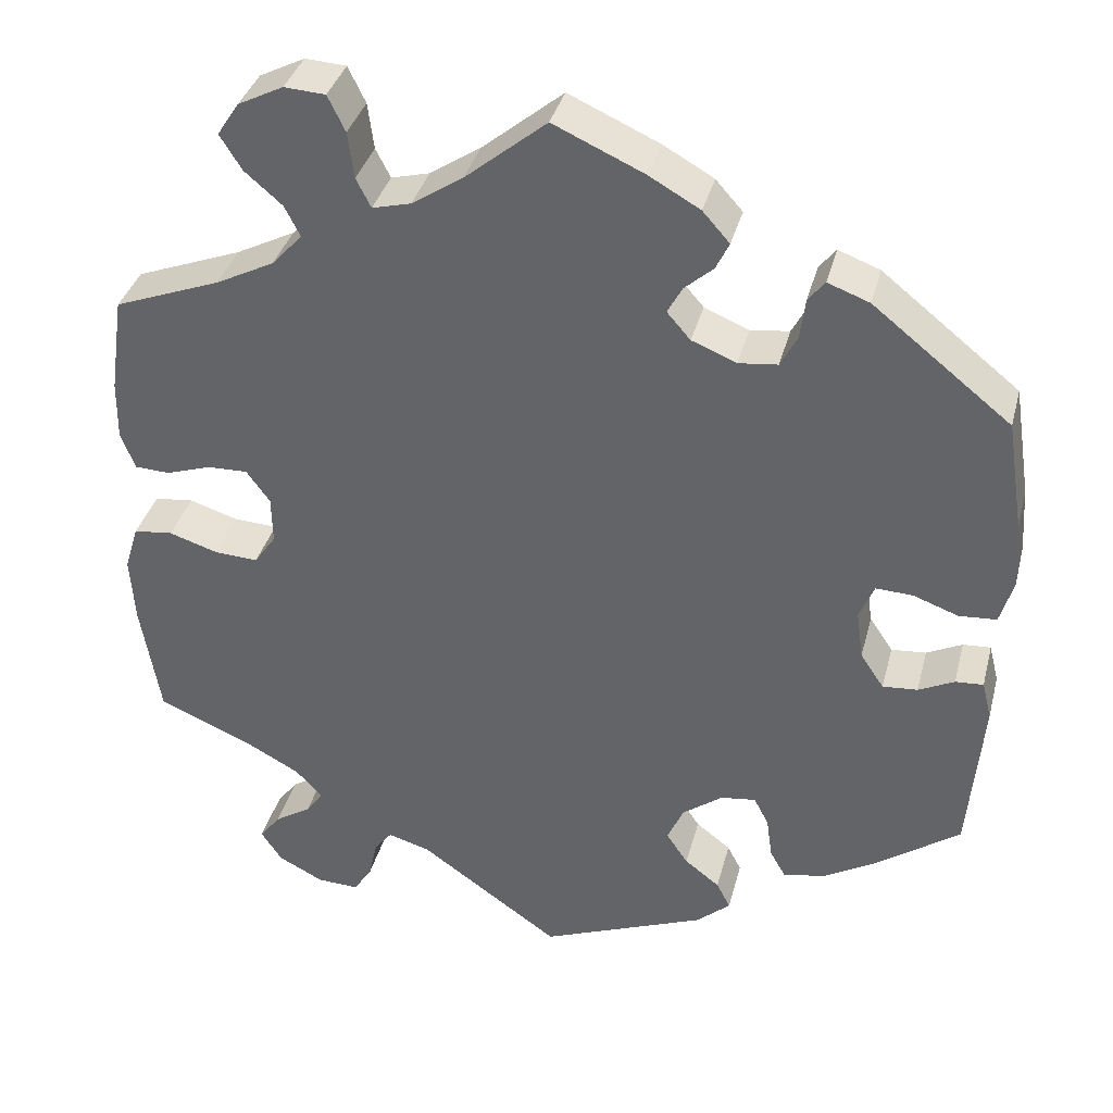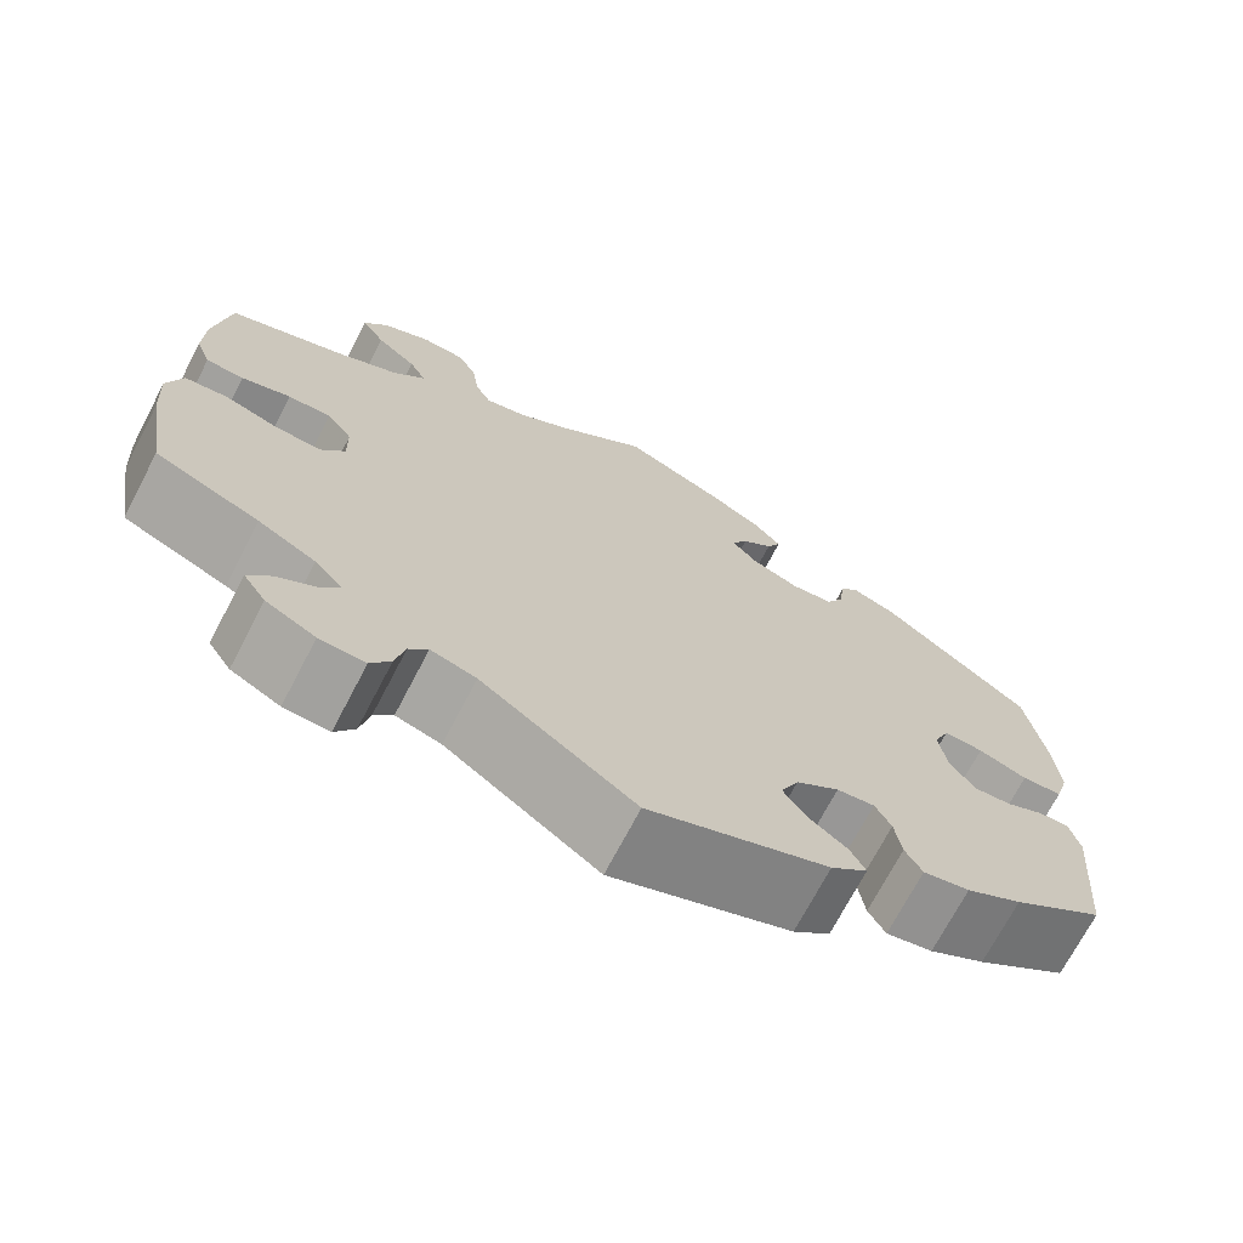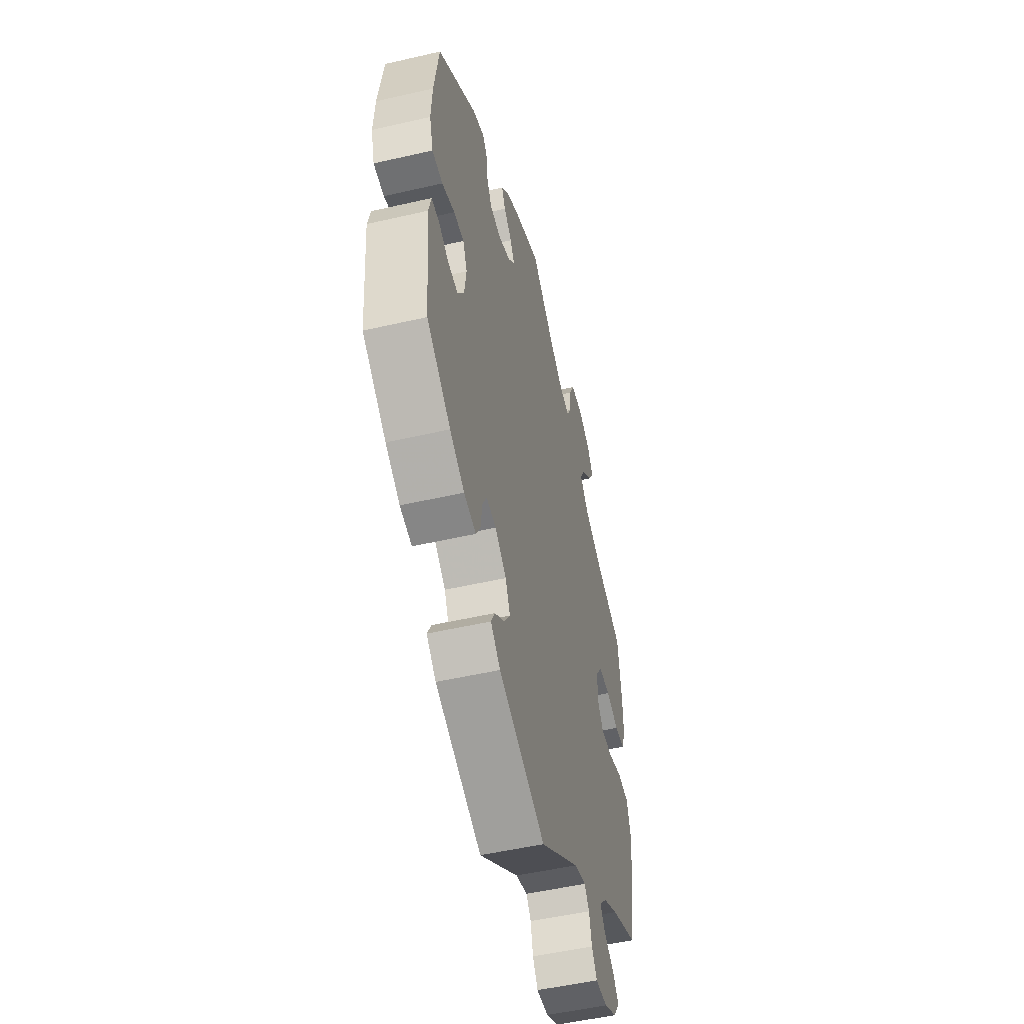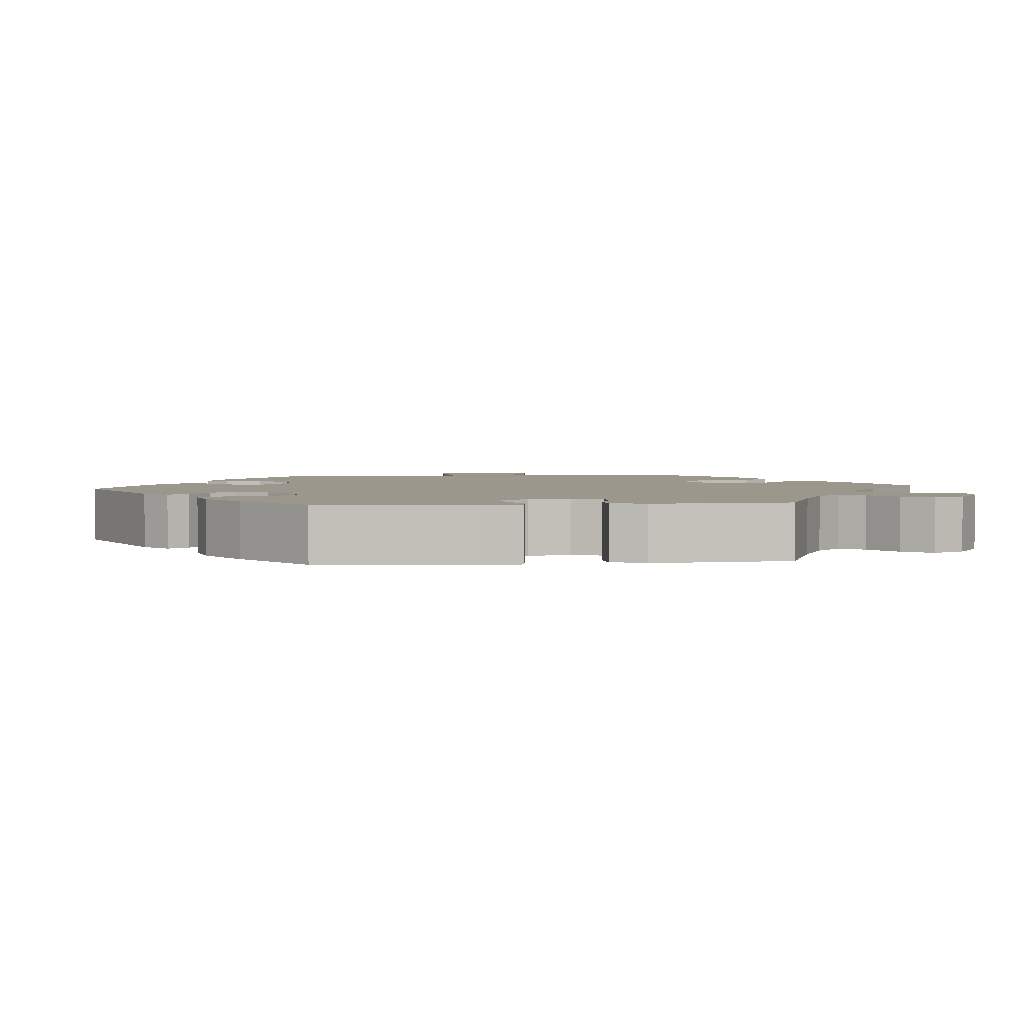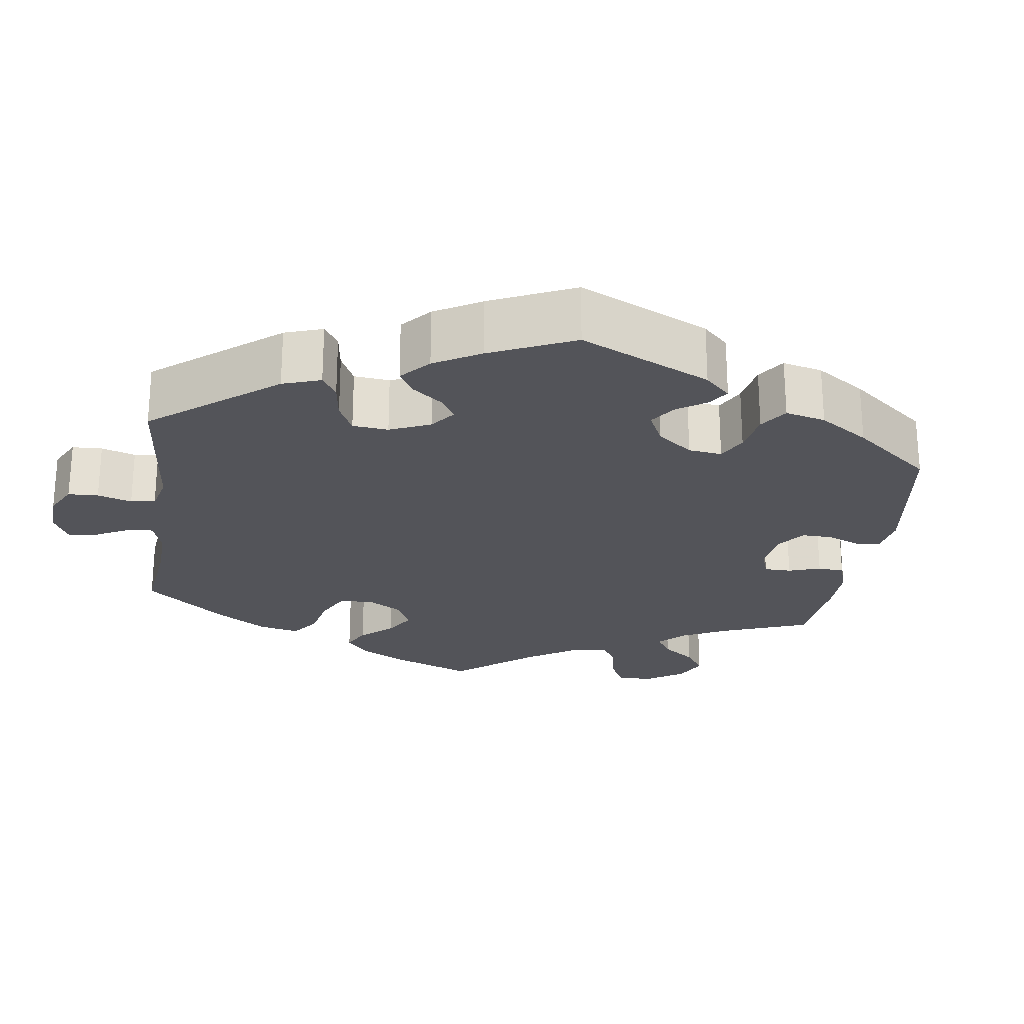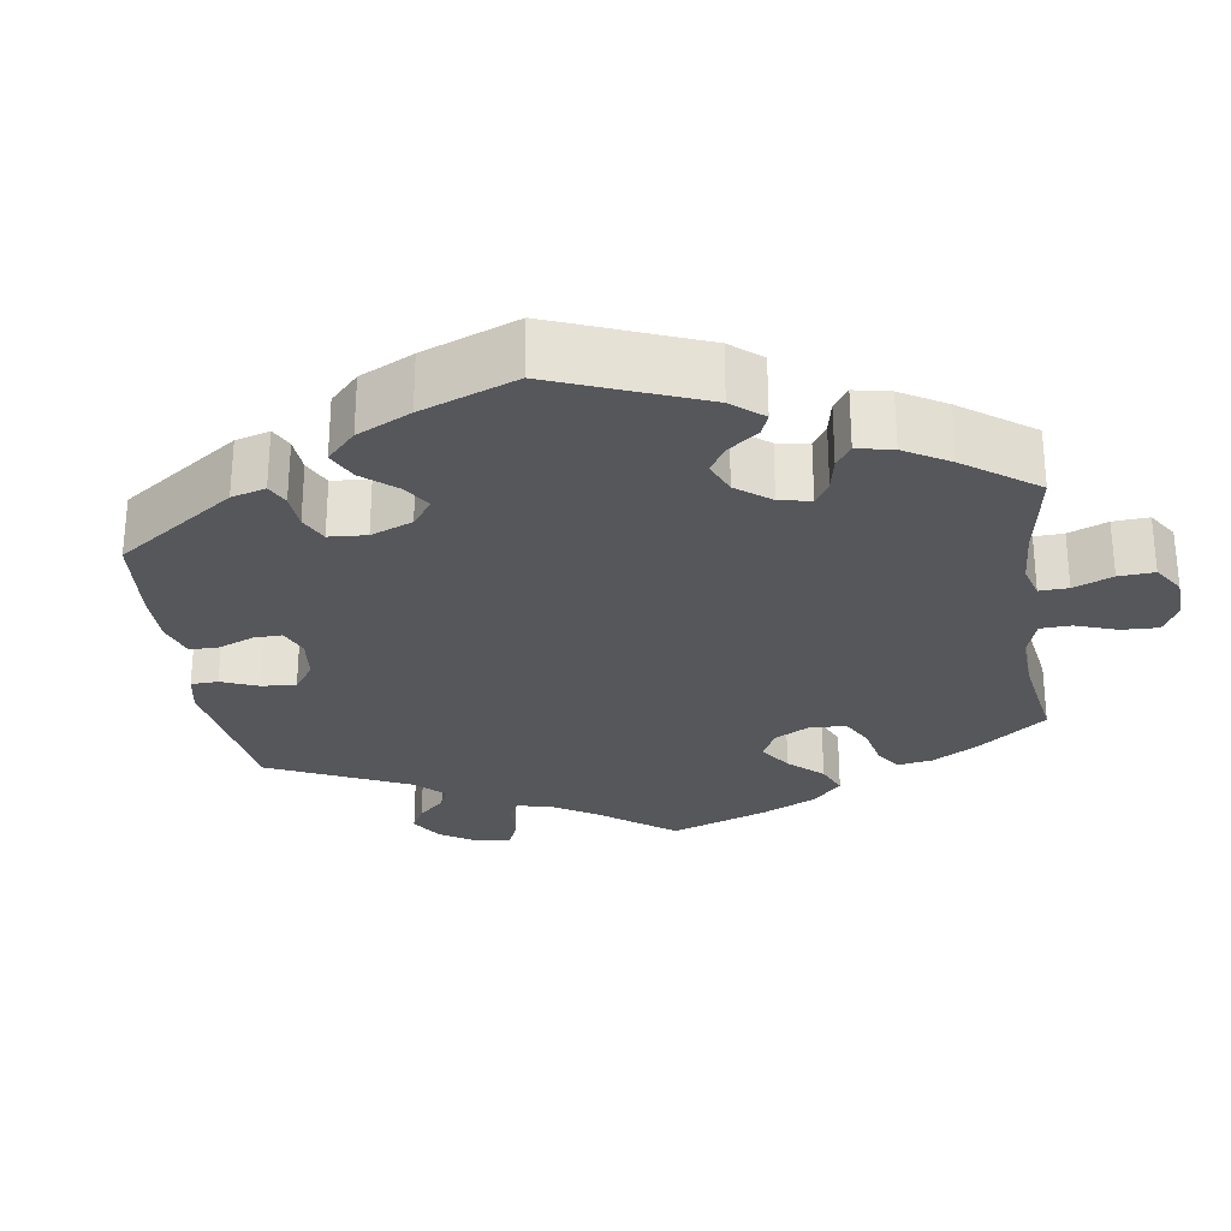
<metadata>
{"format":"obj","ext":"obj","renderer":"f3d","projection":"perspective","resolution":1024,"background":"white","views":[{"elev":36.3,"azim":-165.8,"up":"+Z"},{"elev":-71.2,"azim":152.4,"up":"+Z"},{"elev":-51.2,"azim":-75.9,"up":"+Z"},{"elev":2.9,"azim":-36.1,"up":"+Y"},{"elev":-23.8,"azim":-128.2,"up":"+Y"},{"elev":-27.3,"azim":-51.6,"up":"+Y"}]}
</metadata>
<code>
v -0.19 0.07 -0.503
v -0.229 0.07 -0.469
v -0.213 0.07 -0.438
v -0.173 0.07 -0.407
v -0.148 0.07 -0.37
v -0.167 0.07 -0.328
v -0.213 0.07 -0.294
v -0.253 0.07 -0.289
v -0.27 0.07 -0.321
v -0.277 0.07 -0.37
v -0.295 0.07 -0.402
v -0.344 0.07 -0.392
v -0.403 0.07 -0.358
v -0.5 0.07 -0.289
v -0.516 0.07 -0.105
v -0.505 0.07 -0.061
v -0.473 0.07 -0.063
v -0.432 0.07 -0.083
v -0.392 0.07 -0.086
v -0.365 0.07 -0.046
v -0.357 0.07 0.011
v -0.374 0.07 0.051
v -0.416 0.07 0.049
v -0.468 0.07 0.03
v -0.511 0.07 0.033
v -0.526 0.07 0.084
v -0.521 0.07 0.16
v -0.501 0.07 0.288
v -0.343 0.07 0.414
v -0.295 0.07 0.432
v -0.276 0.07 0.408
v -0.27 0.07 0.361
v -0.251 0.07 0.325
v -0.206 0.07 0.32
v -0.155 0.07 0.341
v -0.128 0.07 0.372
v -0.145 0.07 0.403
v -0.178 0.07 0.432
v -0.193 0.07 0.463
v -0.162 0.07 0.498
v -0.104 0.07 0.531
v 0 0.07 0.578
v 0.093 0.07 0.502
v 0.151 0.07 0.464
v 0.195 0.07 0.453
v 0.212 0.07 0.486
v 0.219 0.07 0.539
v 0.239 0.07 0.58
v 0.286 0.07 0.583
v 0.338 0.07 0.557
v 0.363 0.07 0.519
v 0.338 0.07 0.479
v 0.295 0.07 0.442
v 0.277 0.07 0.407
v 0.312 0.07 0.369
v 0.379 0.07 0.335
v 0.501 0.07 0.289
v 0.517 0.07 0.178
v 0.518 0.07 0.111
v 0.502 0.07 0.068
v 0.462 0.07 0.066
v 0.41 0.07 0.083
v 0.364 0.07 0.084
v 0.337 0.07 0.047
v 0.336 0.07 -0.007
v 0.361 0.07 -0.043
v 0.411 0.07 -0.04
v 0.467 0.07 -0.022
v 0.512 0.07 -0.027
v 0.528 0.07 -0.079
v 0.523 0.07 -0.157
v 0.501 0.07 -0.289
v 0.391 0.07 -0.336
v 0.33 0.07 -0.369
v 0.3 0.07 -0.402
v 0.319 0.07 -0.429
v 0.361 0.07 -0.456
v 0.385 0.07 -0.487
v 0.361 0.07 -0.523
v 0.309 0.07 -0.55
v 0.261 0.07 -0.552
v 0.24 0.07 -0.519
v 0.23 0.07 -0.474
v 0.21 0.07 -0.449
v 0.162 0.07 -0.463
v 0 0.07 -0.578
v -0.19 0 -0.503
v -0.229 0 -0.469
v -0.213 0 -0.438
v -0.173 0 -0.407
v -0.148 0 -0.37
v -0.167 0 -0.328
v -0.213 0 -0.294
v -0.253 0 -0.289
v -0.27 0 -0.321
v -0.277 0 -0.37
v -0.295 0 -0.402
v -0.344 0 -0.392
v -0.403 0 -0.358
v -0.5 0 -0.289
v -0.516 0 -0.105
v -0.505 0 -0.061
v -0.473 0 -0.063
v -0.432 0 -0.083
v -0.392 0 -0.086
v -0.365 0 -0.046
v -0.357 0 0.011
v -0.374 0 0.051
v -0.416 0 0.049
v -0.468 0 0.03
v -0.511 0 0.033
v -0.526 0 0.084
v -0.521 0 0.16
v -0.501 0 0.288
v -0.343 0 0.414
v -0.295 0 0.432
v -0.276 0 0.408
v -0.27 0 0.361
v -0.251 0 0.325
v -0.206 0 0.32
v -0.155 0 0.341
v -0.128 0 0.372
v -0.145 0 0.403
v -0.178 0 0.432
v -0.193 0 0.463
v -0.162 0 0.498
v -0.104 0 0.531
v 0 0 0.578
v 0.093 0 0.502
v 0.151 0 0.464
v 0.195 0 0.453
v 0.212 0 0.486
v 0.219 0 0.539
v 0.239 0 0.58
v 0.286 0 0.583
v 0.338 0 0.557
v 0.363 0 0.519
v 0.338 0 0.479
v 0.295 0 0.442
v 0.277 0 0.407
v 0.312 0 0.369
v 0.379 0 0.335
v 0.501 0 0.289
v 0.517 0 0.178
v 0.518 0 0.111
v 0.502 0 0.068
v 0.462 0 0.066
v 0.41 0 0.083
v 0.364 0 0.084
v 0.337 0 0.047
v 0.336 0 -0.007
v 0.361 0 -0.043
v 0.411 0 -0.04
v 0.467 0 -0.022
v 0.512 0 -0.027
v 0.528 0 -0.079
v 0.523 0 -0.157
v 0.501 0 -0.289
v 0.391 0 -0.336
v 0.33 0 -0.369
v 0.3 0 -0.402
v 0.319 0 -0.429
v 0.361 0 -0.456
v 0.385 0 -0.487
v 0.361 0 -0.523
v 0.309 0 -0.55
v 0.261 0 -0.552
v 0.24 0 -0.519
v 0.23 0 -0.474
v 0.21 0 -0.449
v 0.162 0 -0.463
v 0 0 -0.578
f 85 86 1 2
f 84 85 2 3
f 80 81 82 83
f 80 83 84
f 79 80 84
f 76 77 78 79
f 75 76 79 84
f 74 75 84 3
f 70 71 72 73
f 67 68 69 70
f 66 67 70 73
f 65 66 73 74
f 59 60 61 62
f 59 62 63
f 56 57 58 59
f 55 56 59 63
f 54 55 63 64
f 50 51 52 53
f 50 53 54
f 49 50 54
f 46 47 48 49
f 45 46 49 54
f 44 45 54 64
f 40 41 42 43
f 37 38 39 40
f 36 37 40 43
f 35 36 43 44
f 29 30 31 32
f 29 32 33
f 28 29 33
f 27 28 33 34
f 23 24 25 26
f 22 23 26 27
f 15 16 17 18
f 15 18 19
f 14 15 19
f 13 14 19 20
f 9 10 11 12
f 8 9 12 13
f 74 3 4
f 65 74 4 5
f 22 27 34 35
f 21 22 35 44
f 8 13 20 21
f 7 8 21 44
f 6 7 44 64
f 5 6 64 65
f 88 87 172 171
f 89 88 171 170
f 169 168 167 166
f 170 169 166
f 170 166 165
f 165 164 163 162
f 170 165 162 161
f 89 170 161 160
f 159 158 157 156
f 156 155 154 153
f 159 156 153 152
f 160 159 152 151
f 148 147 146 145
f 149 148 145
f 145 144 143 142
f 149 145 142 141
f 150 149 141 140
f 139 138 137 136
f 140 139 136
f 140 136 135
f 135 134 133 132
f 140 135 132 131
f 150 140 131 130
f 129 128 127 126
f 126 125 124 123
f 129 126 123 122
f 130 129 122 121
f 118 117 116 115
f 119 118 115
f 119 115 114
f 120 119 114 113
f 112 111 110 109
f 113 112 109 108
f 104 103 102 101
f 105 104 101
f 105 101 100
f 106 105 100 99
f 98 97 96 95
f 99 98 95 94
f 90 89 160
f 91 90 160 151
f 121 120 113 108
f 130 121 108 107
f 107 106 99 94
f 130 107 94 93
f 150 130 93 92
f 151 150 92 91
f 1 87 88 2
f 2 88 89 3
f 3 89 90 4
f 4 90 91 5
f 5 91 92 6
f 6 92 93 7
f 7 93 94 8
f 8 94 95 9
f 9 95 96 10
f 10 96 97 11
f 11 97 98 12
f 12 98 99 13
f 13 99 100 14
f 14 100 101 15
f 15 101 102 16
f 16 102 103 17
f 17 103 104 18
f 18 104 105 19
f 19 105 106 20
f 20 106 107 21
f 21 107 108 22
f 22 108 109 23
f 23 109 110 24
f 24 110 111 25
f 25 111 112 26
f 26 112 113 27
f 27 113 114 28
f 28 114 115 29
f 29 115 116 30
f 30 116 117 31
f 31 117 118 32
f 32 118 119 33
f 33 119 120 34
f 34 120 121 35
f 35 121 122 36
f 36 122 123 37
f 37 123 124 38
f 38 124 125 39
f 39 125 126 40
f 40 126 127 41
f 41 127 128 42
f 42 128 129 43
f 43 129 130 44
f 44 130 131 45
f 45 131 132 46
f 46 132 133 47
f 47 133 134 48
f 48 134 135 49
f 49 135 136 50
f 50 136 137 51
f 51 137 138 52
f 52 138 139 53
f 53 139 140 54
f 54 140 141 55
f 55 141 142 56
f 56 142 143 57
f 57 143 144 58
f 58 144 145 59
f 59 145 146 60
f 60 146 147 61
f 61 147 148 62
f 62 148 149 63
f 63 149 150 64
f 64 150 151 65
f 65 151 152 66
f 66 152 153 67
f 67 153 154 68
f 68 154 155 69
f 69 155 156 70
f 70 156 157 71
f 71 157 158 72
f 72 158 159 73
f 73 159 160 74
f 74 160 161 75
f 75 161 162 76
f 76 162 163 77
f 77 163 164 78
f 78 164 165 79
f 79 165 166 80
f 80 166 167 81
f 81 167 168 82
f 82 168 169 83
f 83 169 170 84
f 84 170 171 85
f 85 171 172 86
f 86 172 87 1

</code>
